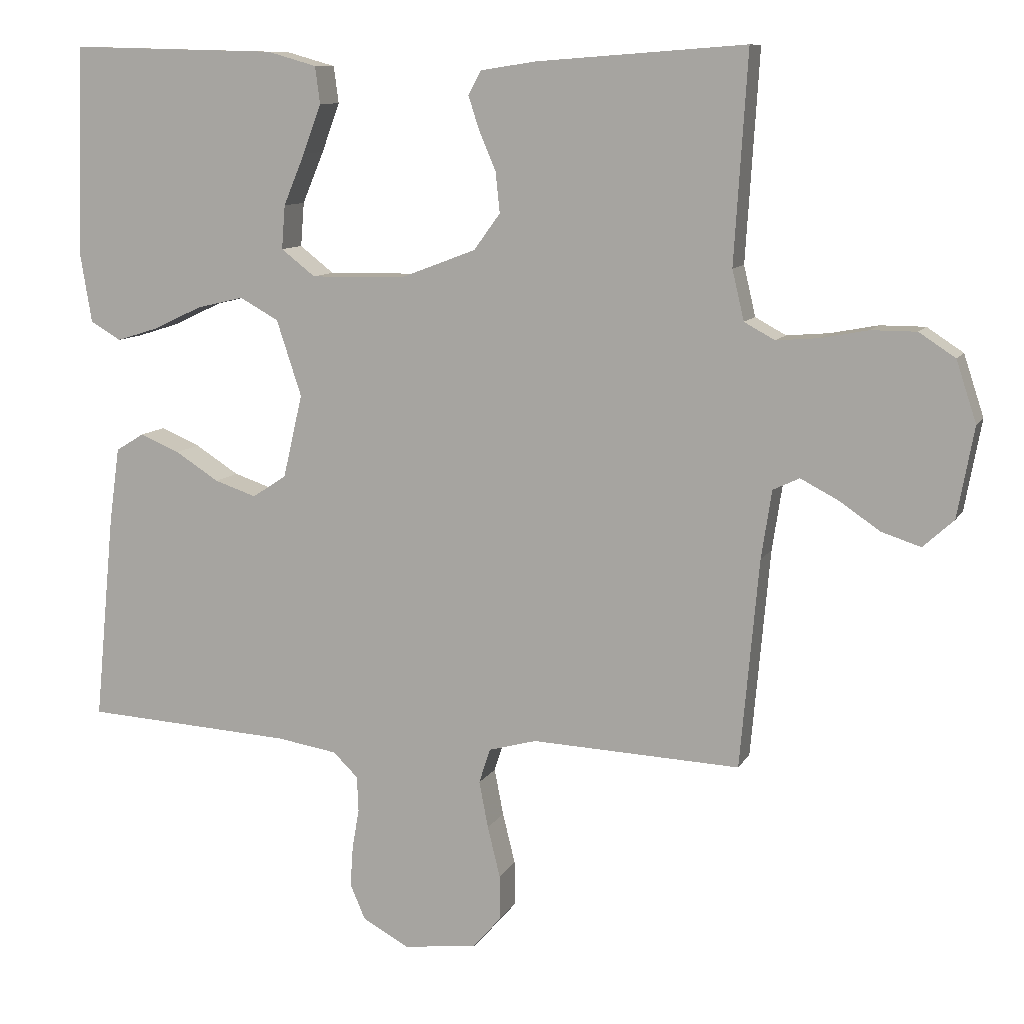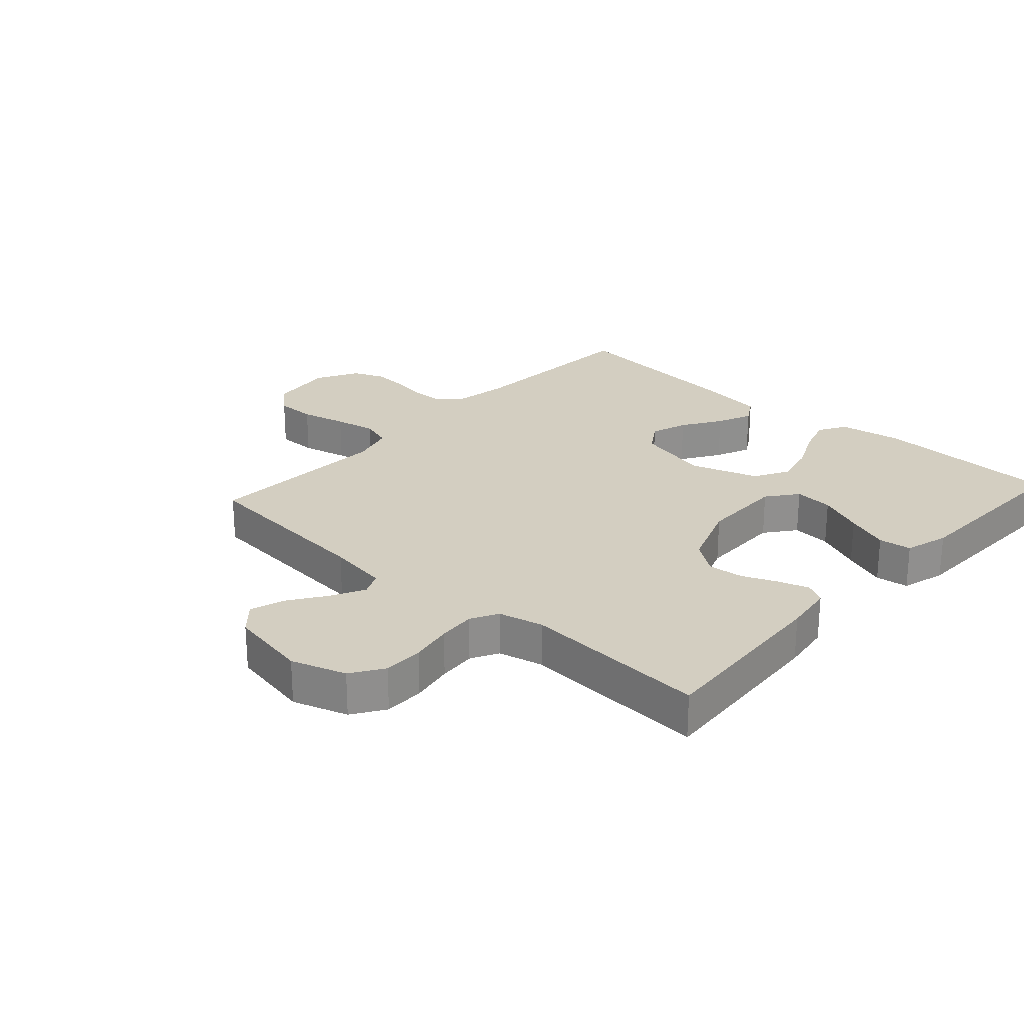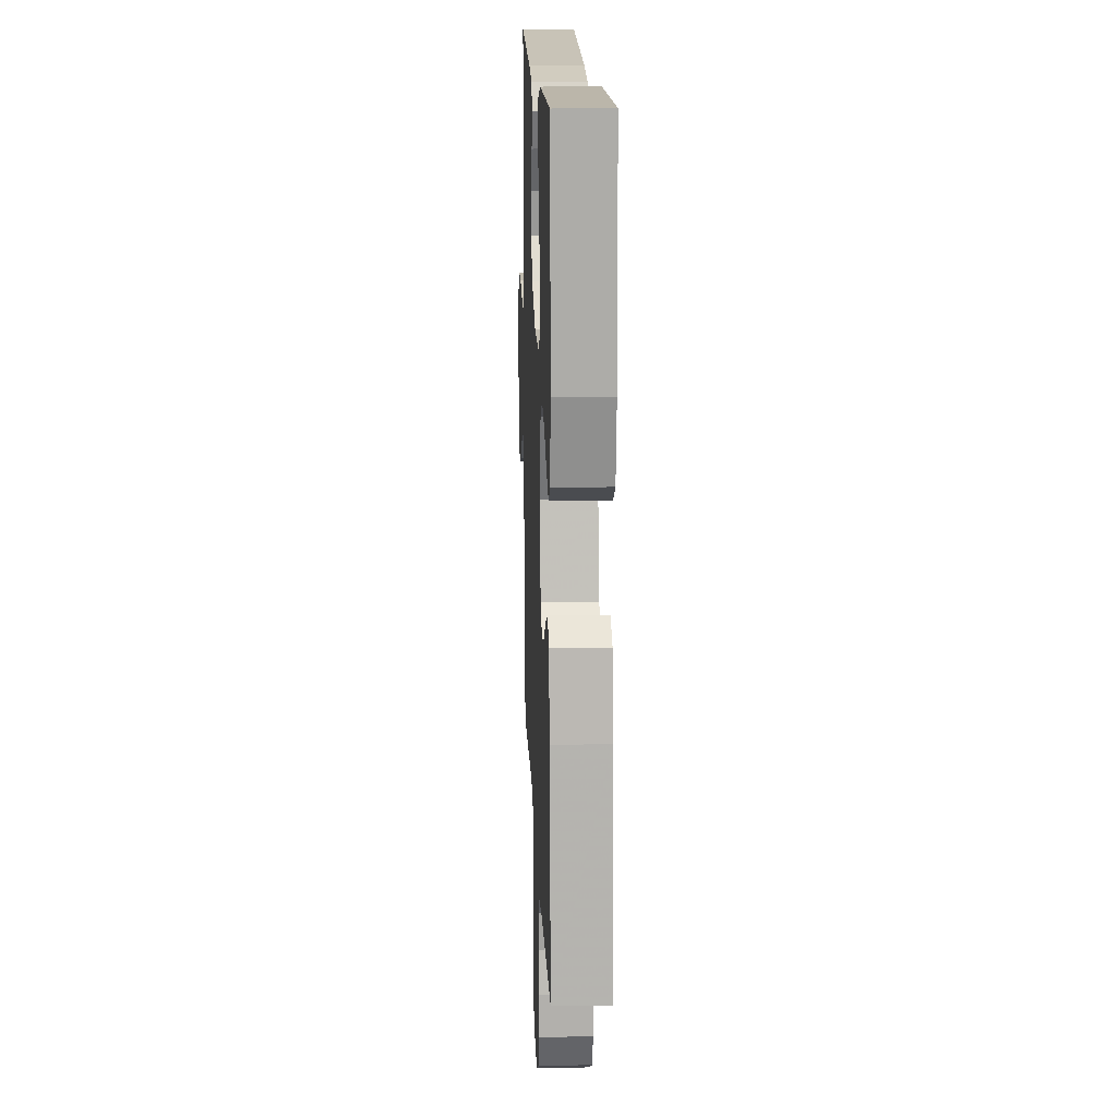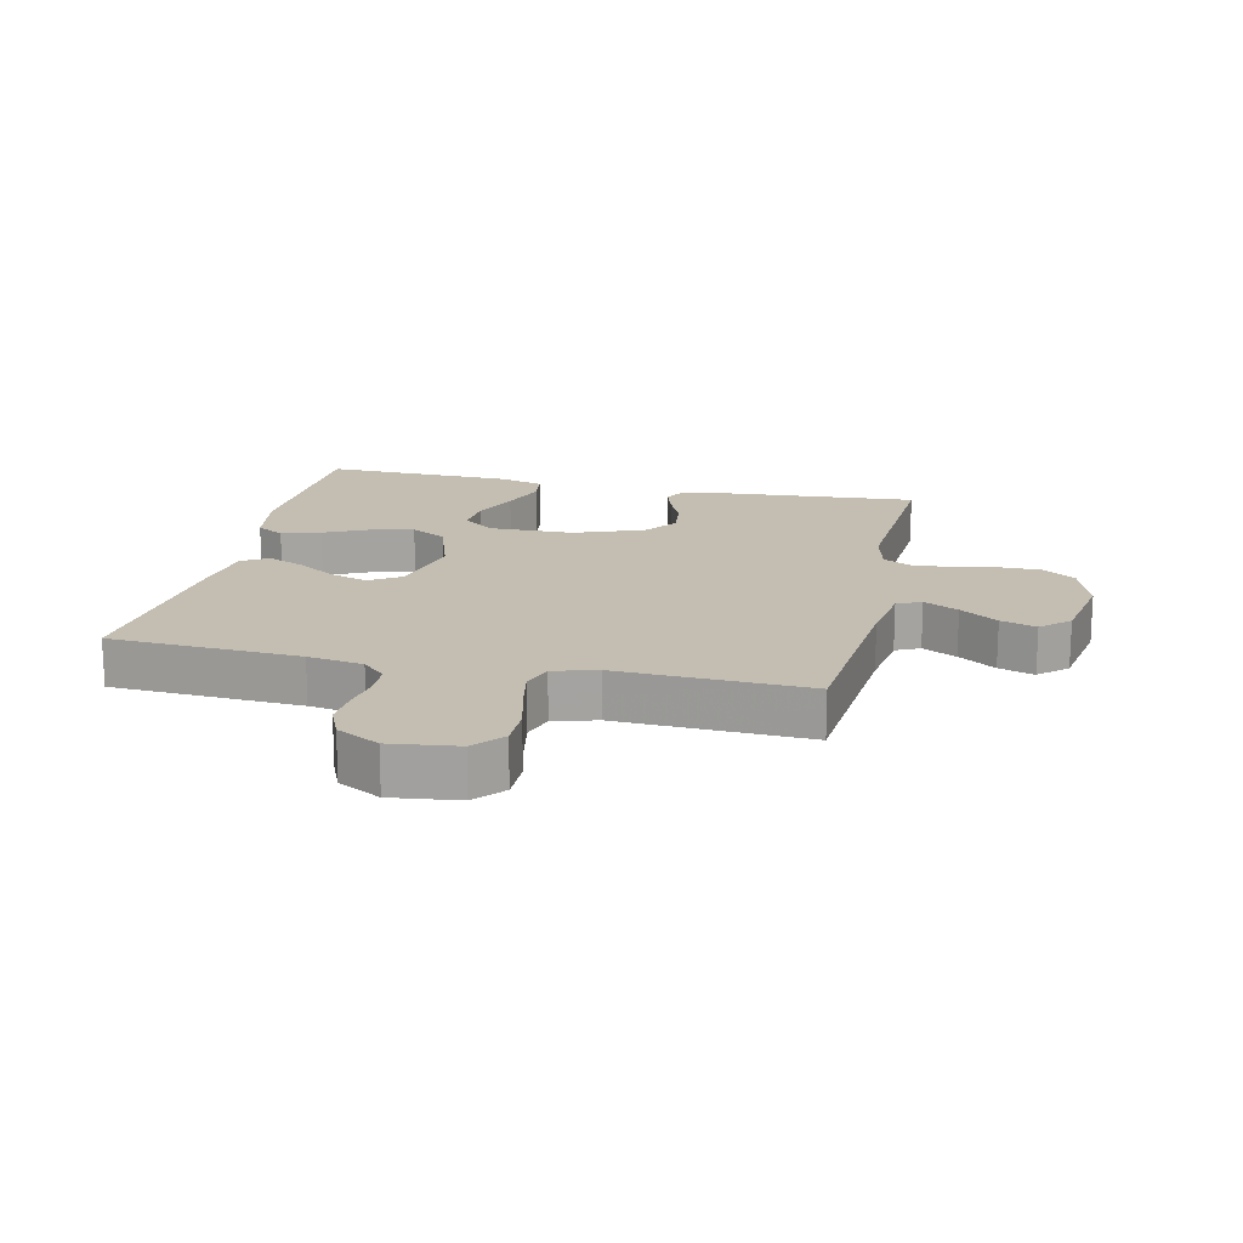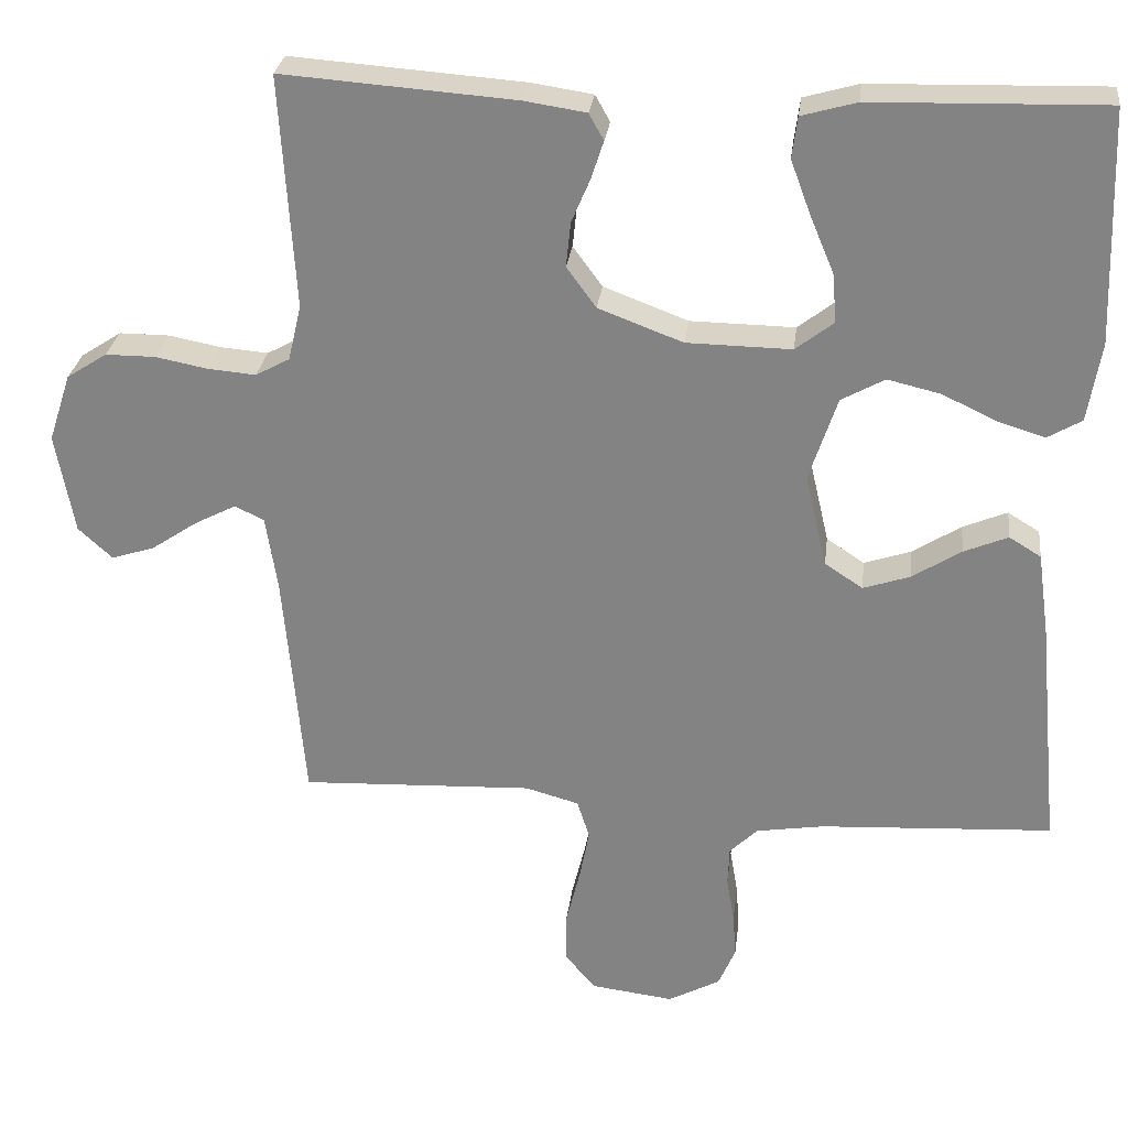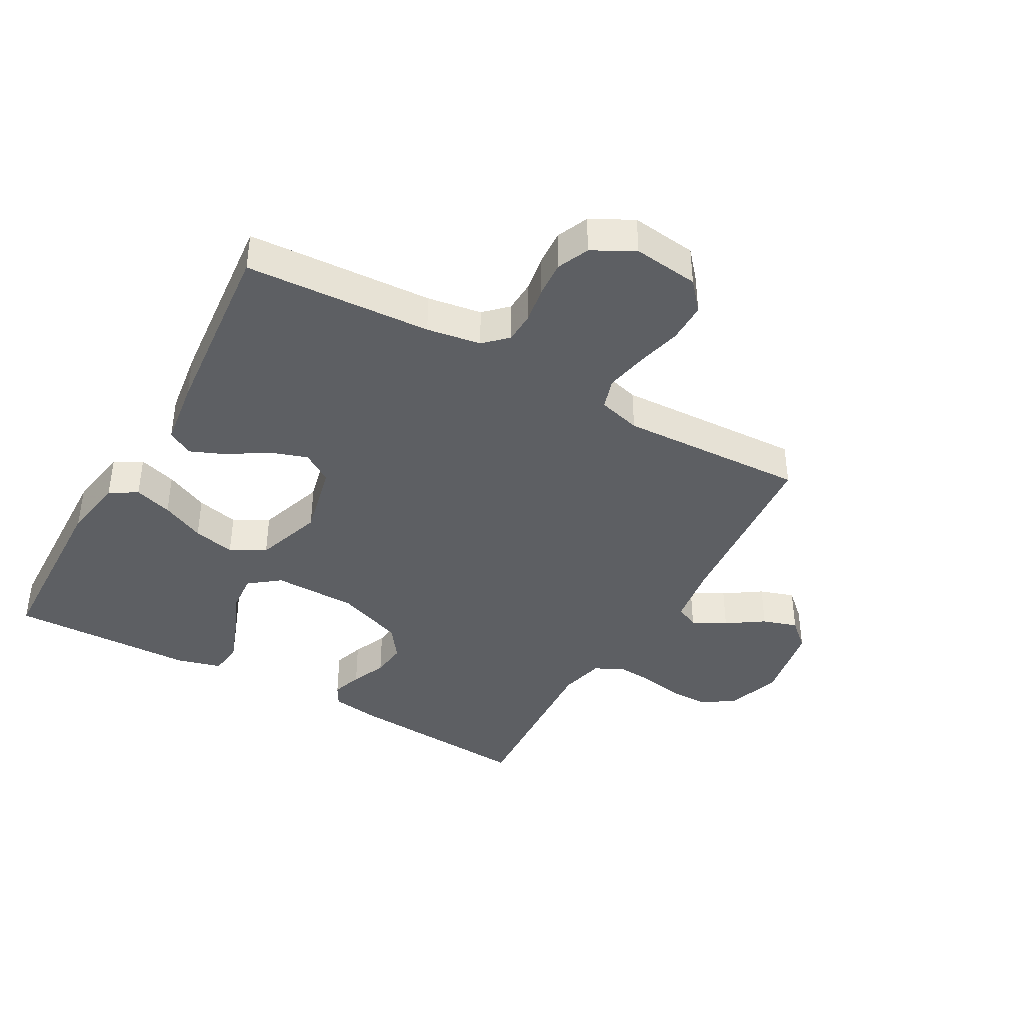
<metadata>
{"format":"obj","ext":"obj","renderer":"f3d","projection":"perspective","resolution":1024,"background":"white","views":[{"elev":9.9,"azim":-161.7,"up":"+Z"},{"elev":25.0,"azim":-47.7,"up":"+Y"},{"elev":15.5,"azim":87.7,"up":"+Z"},{"elev":17.2,"azim":-167.5,"up":"+Y"},{"elev":27.7,"azim":6.9,"up":"+Z"},{"elev":-40.1,"azim":150.6,"up":"+Y"}]}
</metadata>
<code>
v 0.5 0.07 -0.5
v 0.2 0.07 -0.517
v 0.113 0.07 -0.531
v 0.077 0.07 -0.566
v 0.075 0.07 -0.617
v 0.085 0.07 -0.675
v 0.089 0.07 -0.733
v 0.067 0.07 -0.784
v 0 0.07 -0.82
v -0.106 0.07 -0.807
v -0.146 0.07 -0.761
v -0.146 0.07 -0.696
v -0.128 0.07 -0.623
v -0.115 0.07 -0.556
v -0.131 0.07 -0.506
v -0.2 0.07 -0.487
v -0.5 0.07 -0.5
v -0.527 0.07 -0.2
v -0.542 0.07 -0.102
v -0.58 0.07 -0.084
v -0.634 0.07 -0.112
v -0.693 0.07 -0.152
v -0.749 0.07 -0.17
v -0.793 0.07 -0.13
v -0.817 0.07 0
v -0.788 0.07 0.088
v -0.736 0.07 0.122
v -0.671 0.07 0.122
v -0.603 0.07 0.109
v -0.542 0.07 0.104
v -0.498 0.07 0.128
v -0.481 0.07 0.2
v -0.5 0.07 0.5
v -0.2 0.07 0.478
v -0.12 0.07 0.466
v -0.101 0.07 0.432
v -0.117 0.07 0.383
v -0.141 0.07 0.327
v -0.147 0.07 0.269
v -0.109 0.07 0.217
v 0 0.07 0.176
v 0.135 0.07 0.174
v 0.184 0.07 0.212
v 0.179 0.07 0.275
v 0.148 0.07 0.349
v 0.122 0.07 0.419
v 0.129 0.07 0.472
v 0.2 0.07 0.492
v 0.5 0.07 0.5
v 0.51 0.07 0.2
v 0.493 0.07 0.098
v 0.449 0.07 0.072
v 0.388 0.07 0.091
v 0.318 0.07 0.124
v 0.25 0.07 0.14
v 0.194 0.07 0.109
v 0.158 0.07 0
v 0.186 0.07 -0.12
v 0.235 0.07 -0.152
v 0.295 0.07 -0.132
v 0.358 0.07 -0.092
v 0.415 0.07 -0.068
v 0.456 0.07 -0.093
v 0.471 0.07 -0.2
v 0.5 0 -0.5
v 0.2 0 -0.517
v 0.113 0 -0.531
v 0.077 0 -0.566
v 0.075 0 -0.617
v 0.085 0 -0.675
v 0.089 0 -0.733
v 0.067 0 -0.784
v 0 0 -0.82
v -0.106 0 -0.807
v -0.146 0 -0.761
v -0.146 0 -0.696
v -0.128 0 -0.623
v -0.115 0 -0.556
v -0.131 0 -0.506
v -0.2 0 -0.487
v -0.5 0 -0.5
v -0.527 0 -0.2
v -0.542 0 -0.102
v -0.58 0 -0.084
v -0.634 0 -0.112
v -0.693 0 -0.152
v -0.749 0 -0.17
v -0.793 0 -0.13
v -0.817 0 0
v -0.788 0 0.088
v -0.736 0 0.122
v -0.671 0 0.122
v -0.603 0 0.109
v -0.542 0 0.104
v -0.498 0 0.128
v -0.481 0 0.2
v -0.5 0 0.5
v -0.2 0 0.478
v -0.12 0 0.466
v -0.101 0 0.432
v -0.117 0 0.383
v -0.141 0 0.327
v -0.147 0 0.269
v -0.109 0 0.217
v 0 0 0.176
v 0.135 0 0.174
v 0.184 0 0.212
v 0.179 0 0.275
v 0.148 0 0.349
v 0.122 0 0.419
v 0.129 0 0.472
v 0.2 0 0.492
v 0.5 0 0.5
v 0.51 0 0.2
v 0.493 0 0.098
v 0.449 0 0.072
v 0.388 0 0.091
v 0.318 0 0.124
v 0.25 0 0.14
v 0.194 0 0.109
v 0.158 0 0
v 0.186 0 -0.12
v 0.235 0 -0.152
v 0.295 0 -0.132
v 0.358 0 -0.092
v 0.415 0 -0.068
v 0.456 0 -0.093
v 0.471 0 -0.2
f 64 1 2
f 63 64 2
f 62 63 2
f 61 62 2
f 60 61 2
f 59 60 2 3
f 58 59 3 4
f 57 58 4
f 52 53 54
f 51 52 54
f 50 51 54
f 49 50 54
f 48 49 54
f 47 48 54
f 46 47 54
f 45 46 54
f 44 45 54
f 43 44 54 55
f 42 43 55 56
f 36 37 38
f 35 36 38
f 34 35 38
f 33 34 38
f 32 33 38
f 31 32 38 39
f 30 31 39 40
f 27 28 29
f 26 27 29
f 25 26 29
f 24 25 29
f 23 24 29
f 22 23 29
f 21 22 29
f 20 21 29 30
f 30 40 41
f 20 30 41
f 19 20 41
f 16 17 18
f 42 56 57
f 41 42 57
f 19 41 57
f 18 19 57
f 16 18 57
f 15 16 57
f 11 12 13
f 10 11 13
f 9 10 13
f 8 9 13
f 7 8 13
f 6 7 13
f 5 6 13
f 14 15 57 4
f 4 5 13 14
f 66 65 128
f 66 128 127
f 66 127 126
f 66 126 125
f 66 125 124
f 67 66 124 123
f 68 67 123 122
f 68 122 121
f 118 117 116
f 118 116 115
f 118 115 114
f 118 114 113
f 118 113 112
f 118 112 111
f 118 111 110
f 118 110 109
f 118 109 108
f 119 118 108 107
f 120 119 107 106
f 102 101 100
f 102 100 99
f 102 99 98
f 102 98 97
f 102 97 96
f 103 102 96 95
f 104 103 95 94
f 93 92 91
f 93 91 90
f 93 90 89
f 93 89 88
f 93 88 87
f 93 87 86
f 93 86 85
f 94 93 85 84
f 105 104 94
f 105 94 84
f 105 84 83
f 82 81 80
f 121 120 106
f 121 106 105
f 121 105 83
f 121 83 82
f 121 82 80
f 121 80 79
f 77 76 75
f 77 75 74
f 77 74 73
f 77 73 72
f 77 72 71
f 77 71 70
f 77 70 69
f 68 121 79 78
f 78 77 69 68
f 1 65 66 2
f 2 66 67 3
f 3 67 68 4
f 4 68 69 5
f 5 69 70 6
f 6 70 71 7
f 7 71 72 8
f 8 72 73 9
f 9 73 74 10
f 10 74 75 11
f 11 75 76 12
f 12 76 77 13
f 13 77 78 14
f 14 78 79 15
f 15 79 80 16
f 16 80 81 17
f 17 81 82 18
f 18 82 83 19
f 19 83 84 20
f 20 84 85 21
f 21 85 86 22
f 22 86 87 23
f 23 87 88 24
f 24 88 89 25
f 25 89 90 26
f 26 90 91 27
f 27 91 92 28
f 28 92 93 29
f 29 93 94 30
f 30 94 95 31
f 31 95 96 32
f 32 96 97 33
f 33 97 98 34
f 34 98 99 35
f 35 99 100 36
f 36 100 101 37
f 37 101 102 38
f 38 102 103 39
f 39 103 104 40
f 40 104 105 41
f 41 105 106 42
f 42 106 107 43
f 43 107 108 44
f 44 108 109 45
f 45 109 110 46
f 46 110 111 47
f 47 111 112 48
f 48 112 113 49
f 49 113 114 50
f 50 114 115 51
f 51 115 116 52
f 52 116 117 53
f 53 117 118 54
f 54 118 119 55
f 55 119 120 56
f 56 120 121 57
f 57 121 122 58
f 58 122 123 59
f 59 123 124 60
f 60 124 125 61
f 61 125 126 62
f 62 126 127 63
f 63 127 128 64
f 64 128 65 1

</code>
